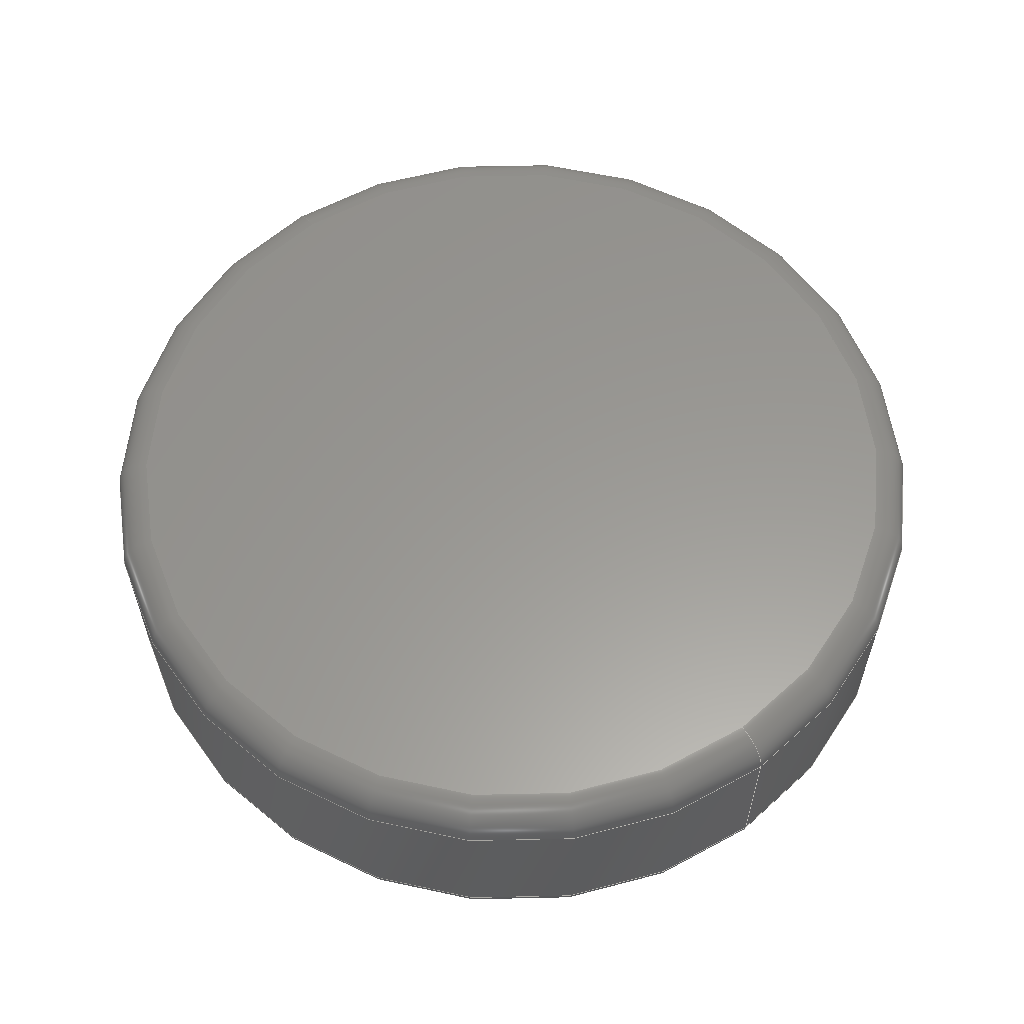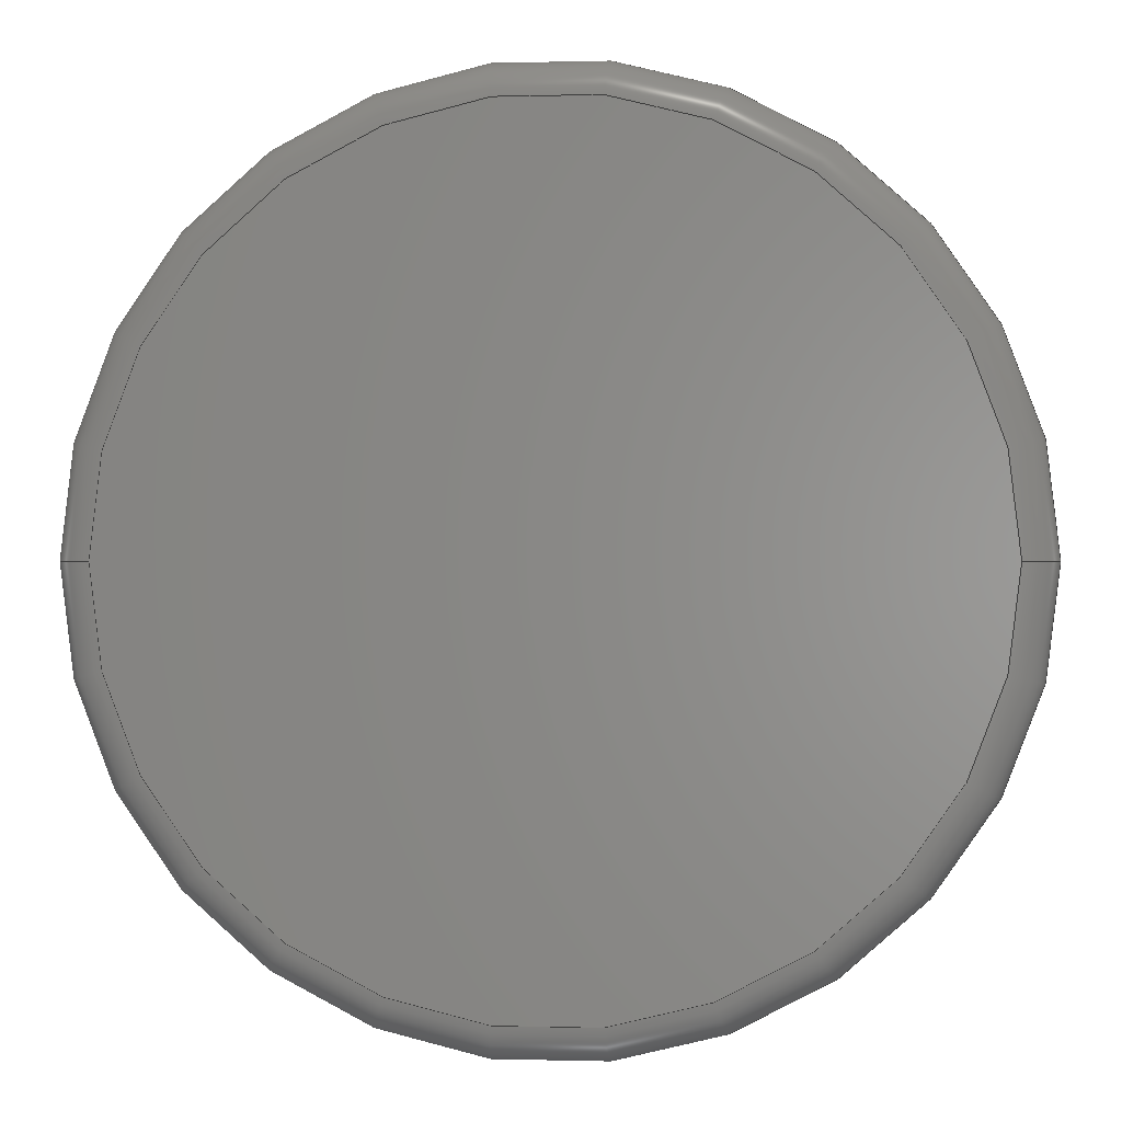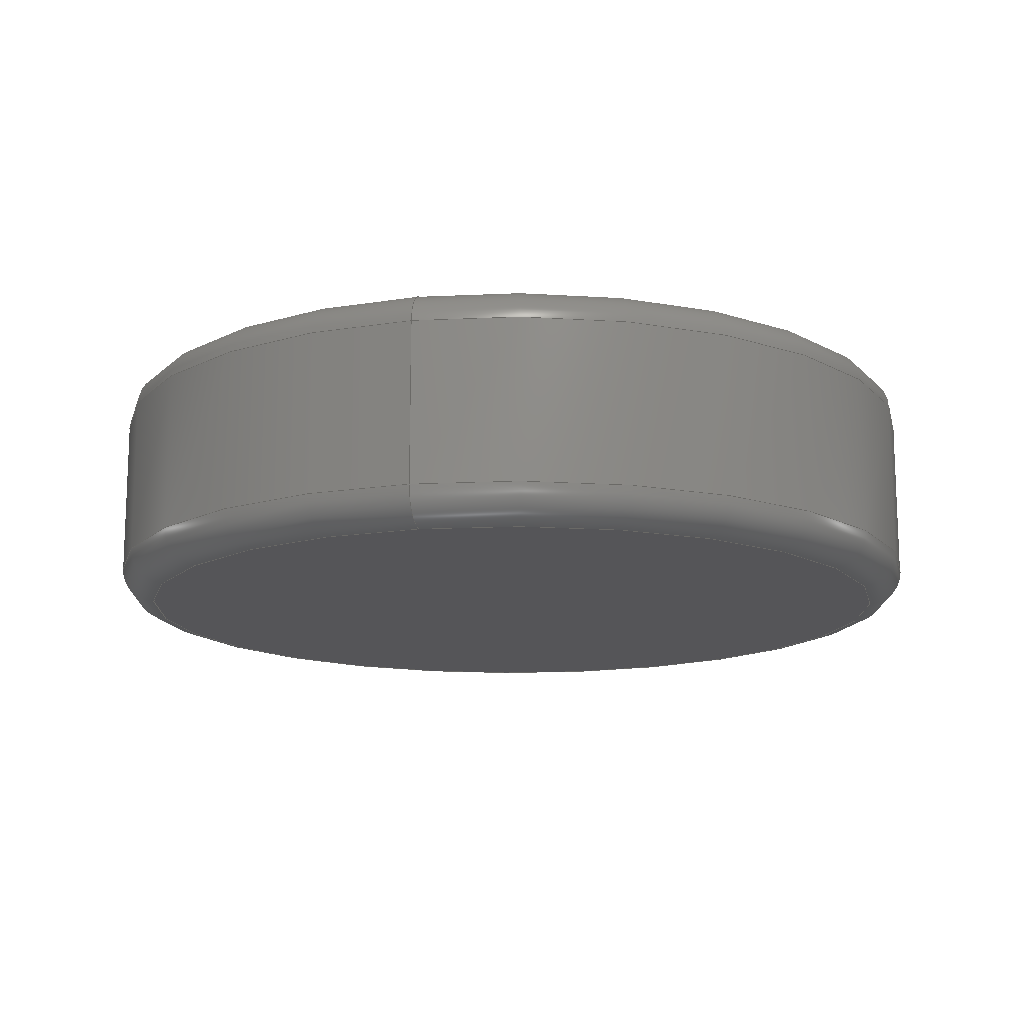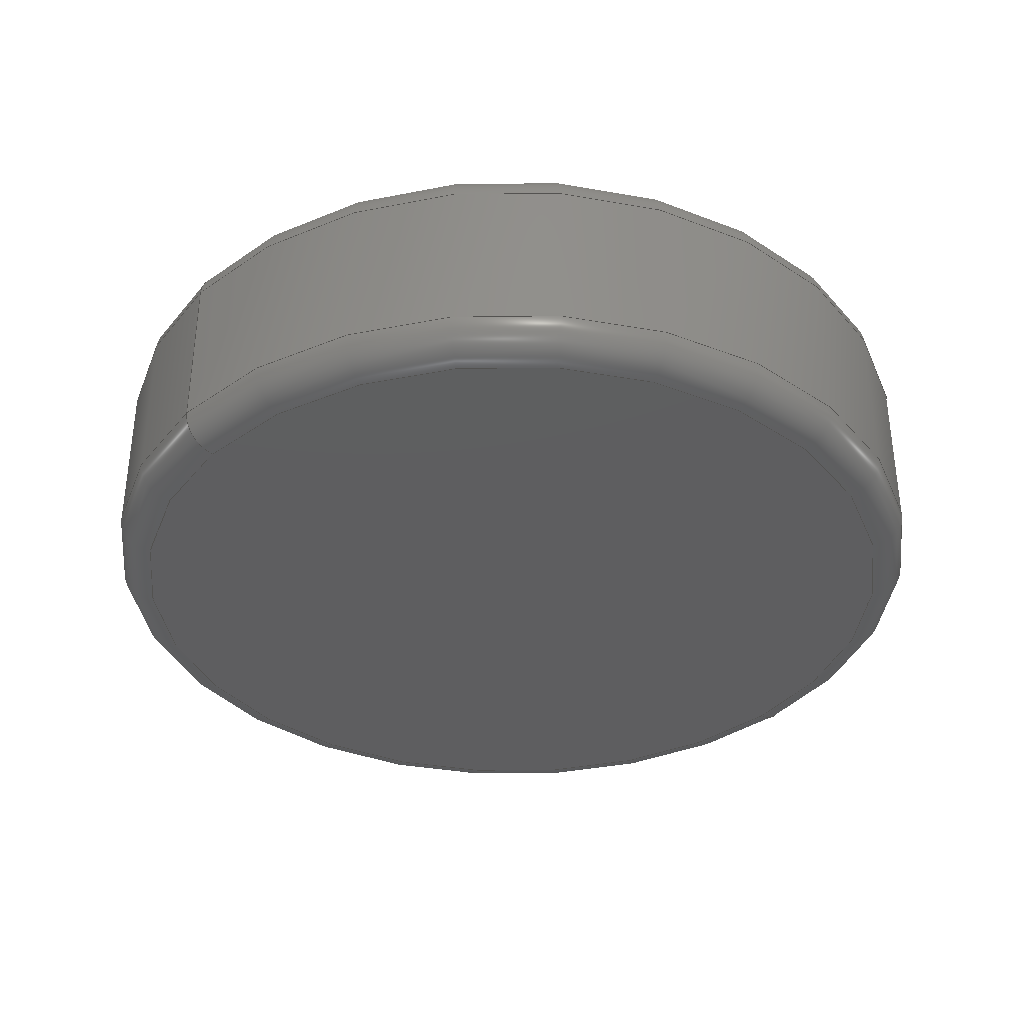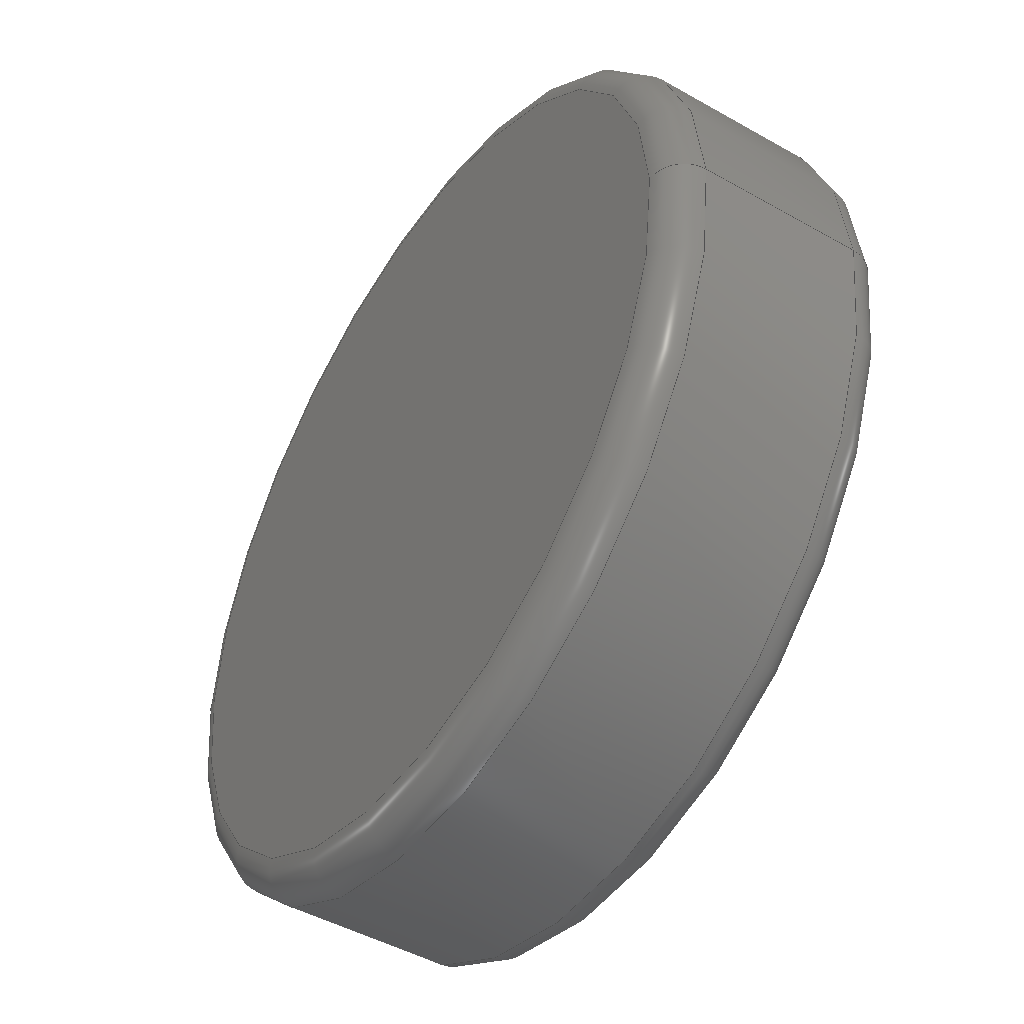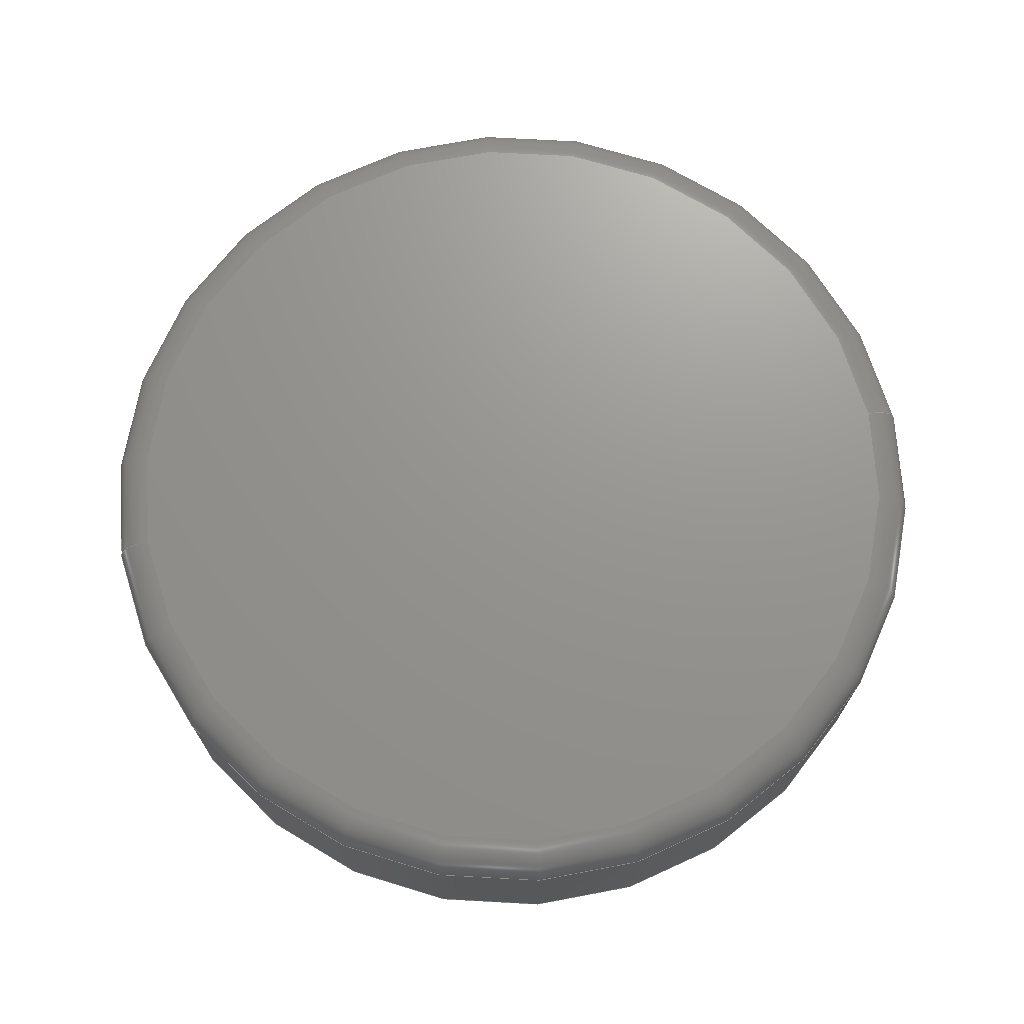
<metadata>
{"format":"step","ext":"stp","renderer":"f3d","projection":"perspective","resolution":1024,"background":"white","views":[{"elev":59.3,"azim":-125.9,"up":"+Z"},{"elev":0.1,"azim":-174.2,"up":"+Y"},{"elev":-14.3,"azim":102.8,"up":"+Z"},{"elev":-35.8,"azim":139.2,"up":"+Z"},{"elev":-46.6,"azim":-122.9,"up":"+Y"},{"elev":70.8,"azim":-10.7,"up":"+Z"}]}
</metadata>
<code>
ISO-10303-21;
DATA;
#1=SHAPE_REPRESENTATION_RELATIONSHIP('None',
'relationship between MAGNET_FAN_CVR_CONCORD-None and MAGNET_FAN_CVR_C
ONCORD-None',#13,#2);
#2=ADVANCED_BREP_SHAPE_REPRESENTATION('MAGNET_FAN_CVR_CONCORD-None',(#23),
#220);
#3=SHAPE_DEFINITION_REPRESENTATION(#4,#13);
#4=PRODUCT_DEFINITION_SHAPE('','',#5);
#5=PRODUCT_DEFINITION(' ','',#7,#6);
#6=PRODUCT_DEFINITION_CONTEXT('part definition',#12,'design');
#7=PRODUCT_DEFINITION_FORMATION_WITH_SPECIFIED_SOURCE(' ',' ',#9,
 .NOT_KNOWN.);
#8=PRODUCT_RELATED_PRODUCT_CATEGORY('part','',(#9));
#9=PRODUCT('MAGNET_FAN_CVR_CONCORD','MAGNET_FAN_CVR_CONCORD',' ',(#10));
#10=PRODUCT_CONTEXT(' ',#12,'mechanical');
#11=APPLICATION_PROTOCOL_DEFINITION('international standard',
'automotive_design',2010,#12);
#12=APPLICATION_CONTEXT(
'core data for automotive mechanical design processes');
#13=SHAPE_REPRESENTATION('MAGNET_FAN_CVR_CONCORD-None',(#123),#220);
#14=PRESENTATION_LAYER_ASSIGNMENT('1','Layer 1',(#23));
#15=STYLED_ITEM('',(#16),#23);
#16=PRESENTATION_STYLE_ASSIGNMENT((#17));
#17=SURFACE_STYLE_USAGE(.BOTH.,#18);
#18=SURFACE_SIDE_STYLE('',(#19));
#19=SURFACE_STYLE_FILL_AREA(#20);
#20=FILL_AREA_STYLE('',(#21));
#21=FILL_AREA_STYLE_COLOUR('',#22);
#22=COLOUR_RGB('Medium Coral',0.7882,0.5922,0.3961);
#23=MANIFOLD_SOLID_BREP('',#24);
#24=CLOSED_SHELL('',(#35,#36,#37,#38,#39,#40,#41,#42));
#25=CYLINDRICAL_SURFACE('',#134,3.75);
#26=CYLINDRICAL_SURFACE('',#143,3.75);
#27=LINE('',#202,#29);
#28=LINE('',#204,#30);
#29=VECTOR('',#164,1);
#30=VECTOR('',#165,1);
#31=TOROIDAL_SURFACE('',#130,3.45,0.3);
#32=TOROIDAL_SURFACE('',#132,3.45,0.3);
#33=TOROIDAL_SURFACE('',#138,3.45,0.3);
#34=TOROIDAL_SURFACE('',#142,3.45,0.3);
#35=ADVANCED_FACE('',(#45),#43,.F.);
#36=ADVANCED_FACE('',(#46),#31,.T.);
#37=ADVANCED_FACE('',(#47),#32,.T.);
#38=ADVANCED_FACE('',(#48),#25,.T.);
#39=ADVANCED_FACE('',(#49),#33,.T.);
#40=ADVANCED_FACE('',(#50),#44,.T.);
#41=ADVANCED_FACE('',(#51),#34,.T.);
#42=ADVANCED_FACE('',(#52),#26,.T.);
#43=PLANE('',#126);
#44=PLANE('',#140);
#45=FACE_OUTER_BOUND('',#53,.T.);
#46=FACE_OUTER_BOUND('',#54,.T.);
#47=FACE_OUTER_BOUND('',#55,.T.);
#48=FACE_OUTER_BOUND('',#56,.T.);
#49=FACE_OUTER_BOUND('',#57,.T.);
#50=FACE_OUTER_BOUND('',#58,.T.);
#51=FACE_OUTER_BOUND('',#59,.T.);
#52=FACE_OUTER_BOUND('',#60,.T.);
#53=EDGE_LOOP('',(#61,#62));
#54=EDGE_LOOP('',(#63,#64,#65,#66));
#55=EDGE_LOOP('',(#67,#68,#69,#70));
#56=EDGE_LOOP('',(#71,#72,#73,#74));
#57=EDGE_LOOP('',(#75,#76,#77,#78));
#58=EDGE_LOOP('',(#79,#80));
#59=EDGE_LOOP('',(#81,#82,#83,#84));
#60=EDGE_LOOP('',(#85,#86,#87,#88));
#61=ORIENTED_EDGE('',*,*,#97,.T.);
#62=ORIENTED_EDGE('',*,*,#98,.T.);
#63=ORIENTED_EDGE('',*,*,#99,.T.);
#64=ORIENTED_EDGE('',*,*,#100,.T.);
#65=ORIENTED_EDGE('',*,*,#101,.F.);
#66=ORIENTED_EDGE('',*,*,#98,.F.);
#67=ORIENTED_EDGE('',*,*,#101,.T.);
#68=ORIENTED_EDGE('',*,*,#102,.T.);
#69=ORIENTED_EDGE('',*,*,#99,.F.);
#70=ORIENTED_EDGE('',*,*,#97,.F.);
#71=ORIENTED_EDGE('',*,*,#103,.T.);
#72=ORIENTED_EDGE('',*,*,#102,.F.);
#73=ORIENTED_EDGE('',*,*,#104,.F.);
#74=ORIENTED_EDGE('',*,*,#105,.F.);
#75=ORIENTED_EDGE('',*,*,#106,.T.);
#76=ORIENTED_EDGE('',*,*,#105,.T.);
#77=ORIENTED_EDGE('',*,*,#107,.F.);
#78=ORIENTED_EDGE('',*,*,#108,.F.);
#79=ORIENTED_EDGE('',*,*,#108,.T.);
#80=ORIENTED_EDGE('',*,*,#109,.T.);
#81=ORIENTED_EDGE('',*,*,#107,.T.);
#82=ORIENTED_EDGE('',*,*,#110,.T.);
#83=ORIENTED_EDGE('',*,*,#106,.F.);
#84=ORIENTED_EDGE('',*,*,#109,.F.);
#85=ORIENTED_EDGE('',*,*,#104,.T.);
#86=ORIENTED_EDGE('',*,*,#100,.F.);
#87=ORIENTED_EDGE('',*,*,#103,.F.);
#88=ORIENTED_EDGE('',*,*,#110,.F.);
#89=VERTEX_POINT('',#190);
#90=VERTEX_POINT('',#191);
#91=VERTEX_POINT('',#195);
#92=VERTEX_POINT('',#197);
#93=VERTEX_POINT('',#203);
#94=VERTEX_POINT('',#205);
#95=VERTEX_POINT('',#209);
#96=VERTEX_POINT('',#211);
#97=EDGE_CURVE('',#89,#90,#111,.T.);
#98=EDGE_CURVE('',#90,#89,#112,.T.);
#99=EDGE_CURVE('',#90,#91,#113,.T.);
#100=EDGE_CURVE('',#91,#92,#114,.T.);
#101=EDGE_CURVE('',#89,#92,#115,.T.);
#102=EDGE_CURVE('',#92,#91,#116,.T.);
#103=EDGE_CURVE('',#93,#91,#27,.T.);
#104=EDGE_CURVE('',#94,#92,#28,.T.);
#105=EDGE_CURVE('',#93,#94,#117,.T.);
#106=EDGE_CURVE('',#95,#93,#118,.T.);
#107=EDGE_CURVE('',#96,#94,#119,.T.);
#108=EDGE_CURVE('',#95,#96,#120,.T.);
#109=EDGE_CURVE('',#96,#95,#121,.T.);
#110=EDGE_CURVE('',#94,#93,#122,.T.);
#111=CIRCLE('',#124,3.45);
#112=CIRCLE('',#125,3.45);
#113=CIRCLE('',#127,0.3);
#114=CIRCLE('',#128,3.75);
#115=CIRCLE('',#129,0.3);
#116=CIRCLE('',#131,3.75);
#117=CIRCLE('',#133,3.75);
#118=CIRCLE('',#135,0.3);
#119=CIRCLE('',#136,0.3);
#120=CIRCLE('',#137,3.45);
#121=CIRCLE('',#139,3.45);
#122=CIRCLE('',#141,3.75);
#123=AXIS2_PLACEMENT_3D('',#188,#144,#145);
#124=AXIS2_PLACEMENT_3D('',#189,#146,#147);
#125=AXIS2_PLACEMENT_3D('',#192,#148,#149);
#126=AXIS2_PLACEMENT_3D('',#193,#150,#151);
#127=AXIS2_PLACEMENT_3D('',#194,#152,#153);
#128=AXIS2_PLACEMENT_3D('',#196,#154,#155);
#129=AXIS2_PLACEMENT_3D('',#198,#156,#157);
#130=AXIS2_PLACEMENT_3D('',#199,#158,#159);
#131=AXIS2_PLACEMENT_3D('',#200,#160,#161);
#132=AXIS2_PLACEMENT_3D('',#201,#162,#163);
#133=AXIS2_PLACEMENT_3D('',#206,#166,#167);
#134=AXIS2_PLACEMENT_3D('',#207,#168,#169);
#135=AXIS2_PLACEMENT_3D('',#208,#170,#171);
#136=AXIS2_PLACEMENT_3D('',#210,#172,#173);
#137=AXIS2_PLACEMENT_3D('',#212,#174,#175);
#138=AXIS2_PLACEMENT_3D('',#213,#176,#177);
#139=AXIS2_PLACEMENT_3D('',#214,#178,#179);
#140=AXIS2_PLACEMENT_3D('',#215,#180,#181);
#141=AXIS2_PLACEMENT_3D('',#216,#182,#183);
#142=AXIS2_PLACEMENT_3D('',#217,#184,#185);
#143=AXIS2_PLACEMENT_3D('',#218,#186,#187);
#144=DIRECTION('',(0,0,1));
#145=DIRECTION('',(1,0,0));
#146=DIRECTION('',(0,0,-1));
#147=DIRECTION('',(1,0,0));
#148=DIRECTION('',(0,0,-1));
#149=DIRECTION('',(-1,0,0));
#150=DIRECTION('',(0,0,1));
#151=DIRECTION('',(-1,0,0));
#152=DIRECTION('',(-2.193e-13,1,0));
#153=DIRECTION('',(0,0,-1));
#154=DIRECTION('',(0,0,-1));
#155=DIRECTION('',(-1,0,0));
#156=DIRECTION('',(2.19e-13,-1,0));
#157=DIRECTION('',(0,0,-1));
#158=DIRECTION('',(0,0,1));
#159=DIRECTION('',(1,0.006796,0));
#160=DIRECTION('',(0,0,-1));
#161=DIRECTION('',(1,0,0));
#162=DIRECTION('',(0,0,1));
#163=DIRECTION('',(-1,-0.006796,0));
#164=DIRECTION('',(0,0,-1));
#165=DIRECTION('',(0,0,-1));
#166=DIRECTION('',(0,0,1));
#167=DIRECTION('',(-1,0,0));
#168=DIRECTION('',(0,0,1));
#169=DIRECTION('',(-1,0,0));
#170=DIRECTION('',(-1.18e-13,-1,0));
#171=DIRECTION('',(0,0,1));
#172=DIRECTION('',(1.178e-13,1,0));
#173=DIRECTION('',(0,0,1));
#174=DIRECTION('',(0,0,1));
#175=DIRECTION('',(-1,0,0));
#176=DIRECTION('',(0,0,1));
#177=DIRECTION('',(1,-0.004784,0));
#178=DIRECTION('',(0,0,1));
#179=DIRECTION('',(1,0,0));
#180=DIRECTION('',(0,0,1));
#181=DIRECTION('',(-1,0,0));
#182=DIRECTION('',(0,0,1));
#183=DIRECTION('',(1,0,0));
#184=DIRECTION('',(0,0,1));
#185=DIRECTION('',(-1,0.004784,0));
#186=DIRECTION('',(0,0,1));
#187=DIRECTION('',(-1,0,0));
#188=CARTESIAN_POINT('',(0,0,0));
#189=CARTESIAN_POINT('',(0,0,0));
#190=CARTESIAN_POINT('',(3.45,0,0));
#191=CARTESIAN_POINT('',(-3.45,0,0));
#192=CARTESIAN_POINT('',(0,0,0));
#193=CARTESIAN_POINT('',(0,0,0));
#194=CARTESIAN_POINT('',(-3.45,-7.566e-13,0.3));
#195=CARTESIAN_POINT('',(-3.75,0,0.3));
#196=CARTESIAN_POINT('',(0,0,0.3));
#197=CARTESIAN_POINT('',(3.75,0,0.3));
#198=CARTESIAN_POINT('',(3.45,7.554e-13,0.3));
#199=CARTESIAN_POINT('',(0,0,0.3));
#200=CARTESIAN_POINT('',(0,0,0.3));
#201=CARTESIAN_POINT('',(0,0,0.3));
#202=CARTESIAN_POINT('',(-3.75,-9.952e-14,0.3));
#203=CARTESIAN_POINT('',(-3.75,0,1.7));
#204=CARTESIAN_POINT('',(3.75,9.96e-14,0.3));
#205=CARTESIAN_POINT('',(3.75,0,1.7));
#206=CARTESIAN_POINT('',(0,0,1.7));
#207=CARTESIAN_POINT('',(0,0,0));
#208=CARTESIAN_POINT('',(-3.45,4.069e-13,1.7));
#209=CARTESIAN_POINT('',(-3.45,0,2));
#210=CARTESIAN_POINT('',(3.45,-4.064e-13,1.7));
#211=CARTESIAN_POINT('',(3.45,0,2));
#212=CARTESIAN_POINT('',(0,0,2));
#213=CARTESIAN_POINT('',(0,0,1.7));
#214=CARTESIAN_POINT('',(0,0,2));
#215=CARTESIAN_POINT('',(0,0,2));
#216=CARTESIAN_POINT('',(0,0,1.7));
#217=CARTESIAN_POINT('',(0,0,1.7));
#218=CARTESIAN_POINT('',(0,0,0));
#219=MECHANICAL_DESIGN_GEOMETRIC_PRESENTATION_REPRESENTATION('',(#15),#220);
#220=(
GEOMETRIC_REPRESENTATION_CONTEXT(3)
GLOBAL_UNCERTAINTY_ASSIGNED_CONTEXT((#221))
GLOBAL_UNIT_ASSIGNED_CONTEXT((#227,#223,#222))
REPRESENTATION_CONTEXT('MAGNET_FAN_CVR_CONCORD',
'TOP_LEVEL_ASSEMBLY_PART')
);
#221=UNCERTAINTY_MEASURE_WITH_UNIT(LENGTH_MEASURE(2e-05),#227,
'DISTANCE_ACCURACY_VALUE','Maximum Tolerance applied to model');
#222=(
NAMED_UNIT(*)
SI_UNIT($,.STERADIAN.)
SOLID_ANGLE_UNIT()
);
#223=(
CONVERSION_BASED_UNIT('DEGREE',#225)
NAMED_UNIT(#224)
PLANE_ANGLE_UNIT()
);
#224=DIMENSIONAL_EXPONENTS(0,0,0,0,0,0,0);
#225=PLANE_ANGLE_MEASURE_WITH_UNIT(PLANE_ANGLE_MEASURE(0.01745),#226);
#226=(
NAMED_UNIT(*)
PLANE_ANGLE_UNIT()
SI_UNIT($,.RADIAN.)
);
#227=(
LENGTH_UNIT()
NAMED_UNIT(*)
SI_UNIT(.MILLI.,.METRE.)
);
ENDSEC;
END-ISO-10303-21;

</code>
